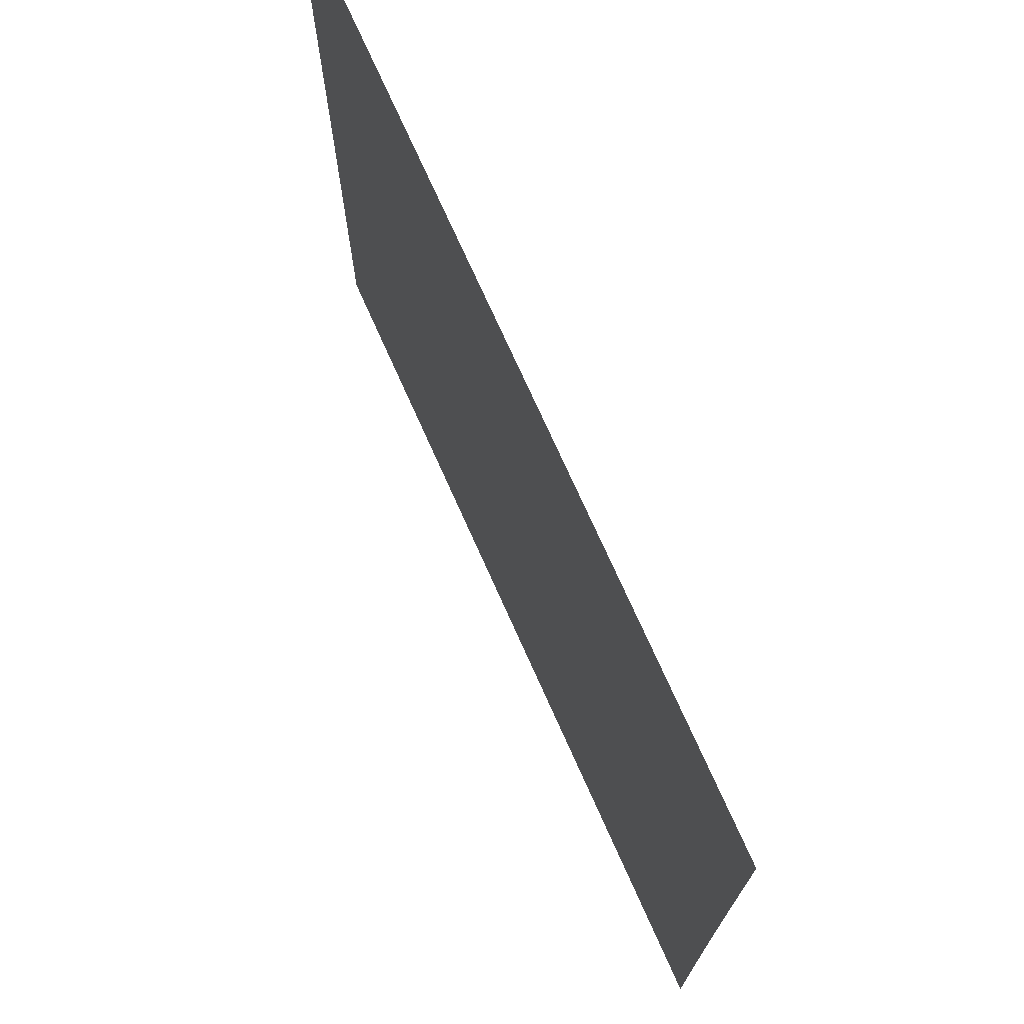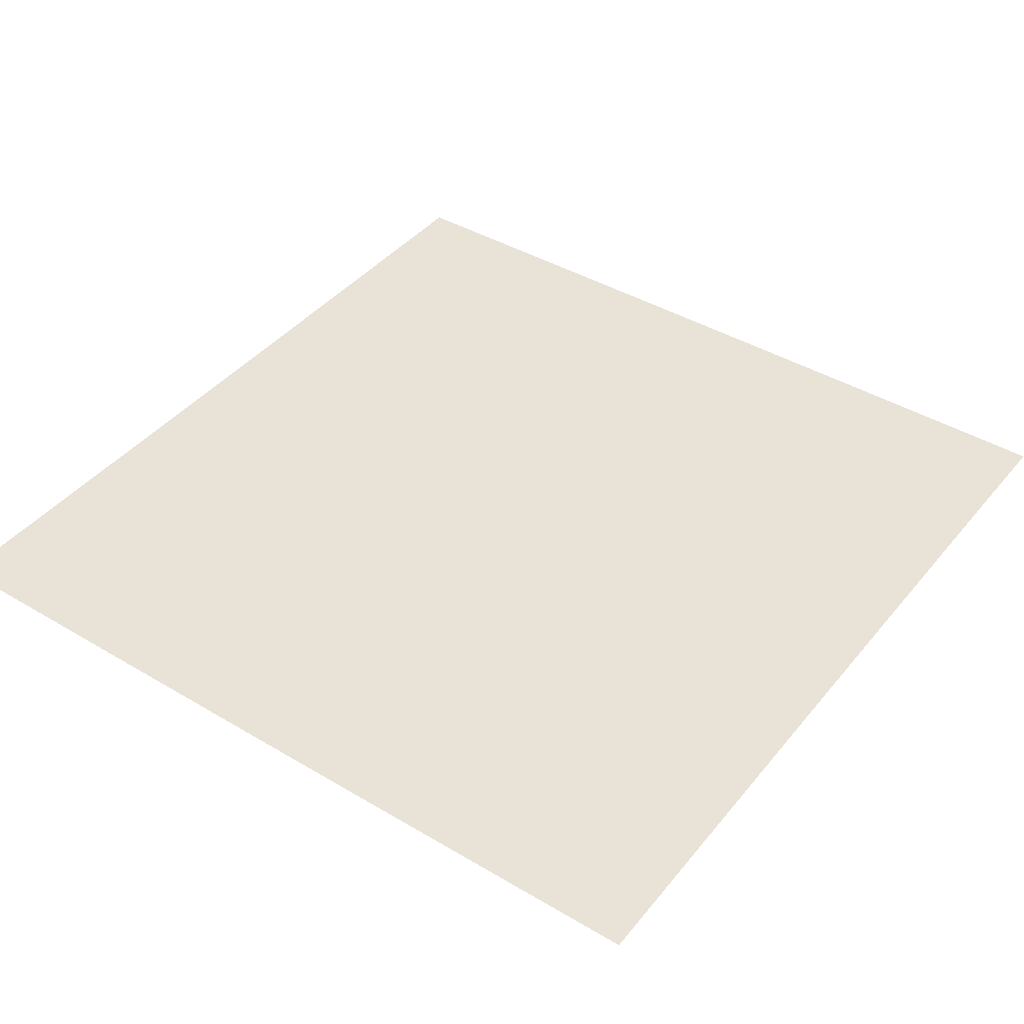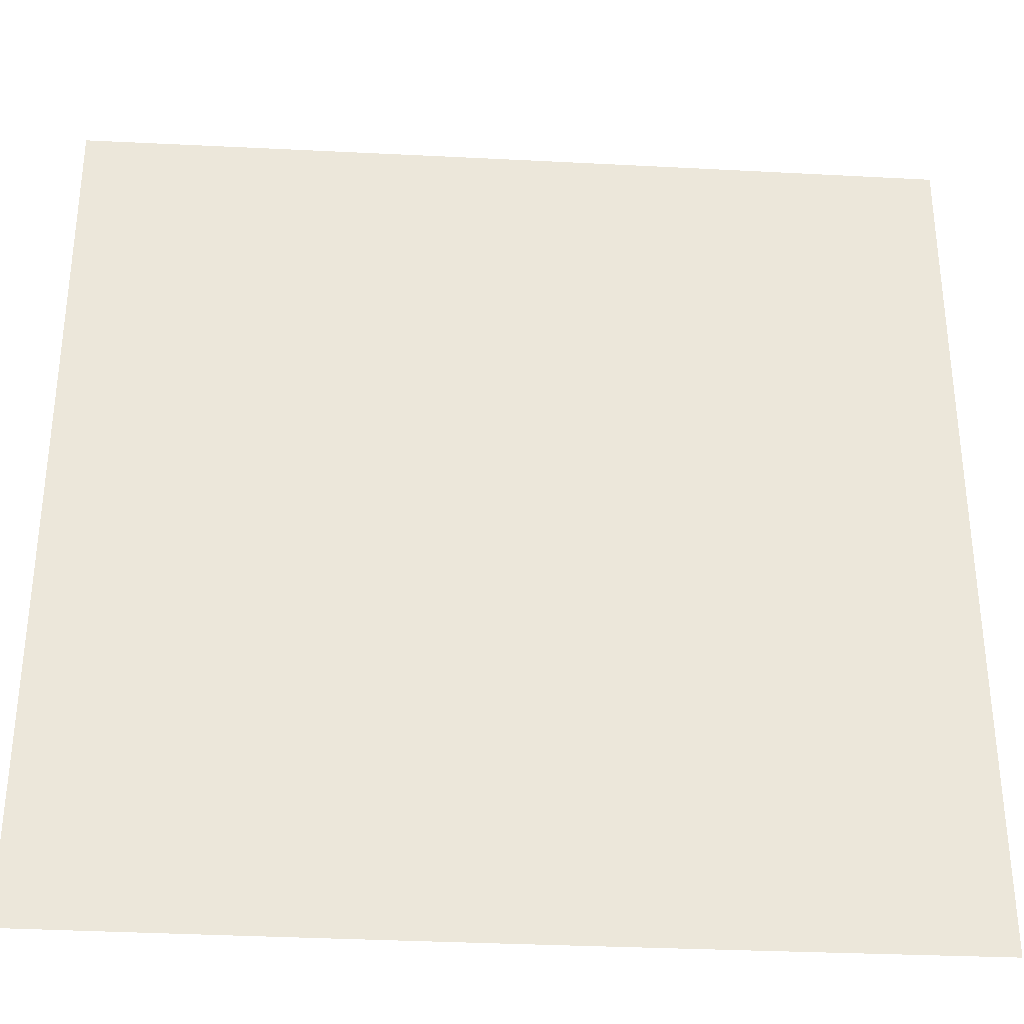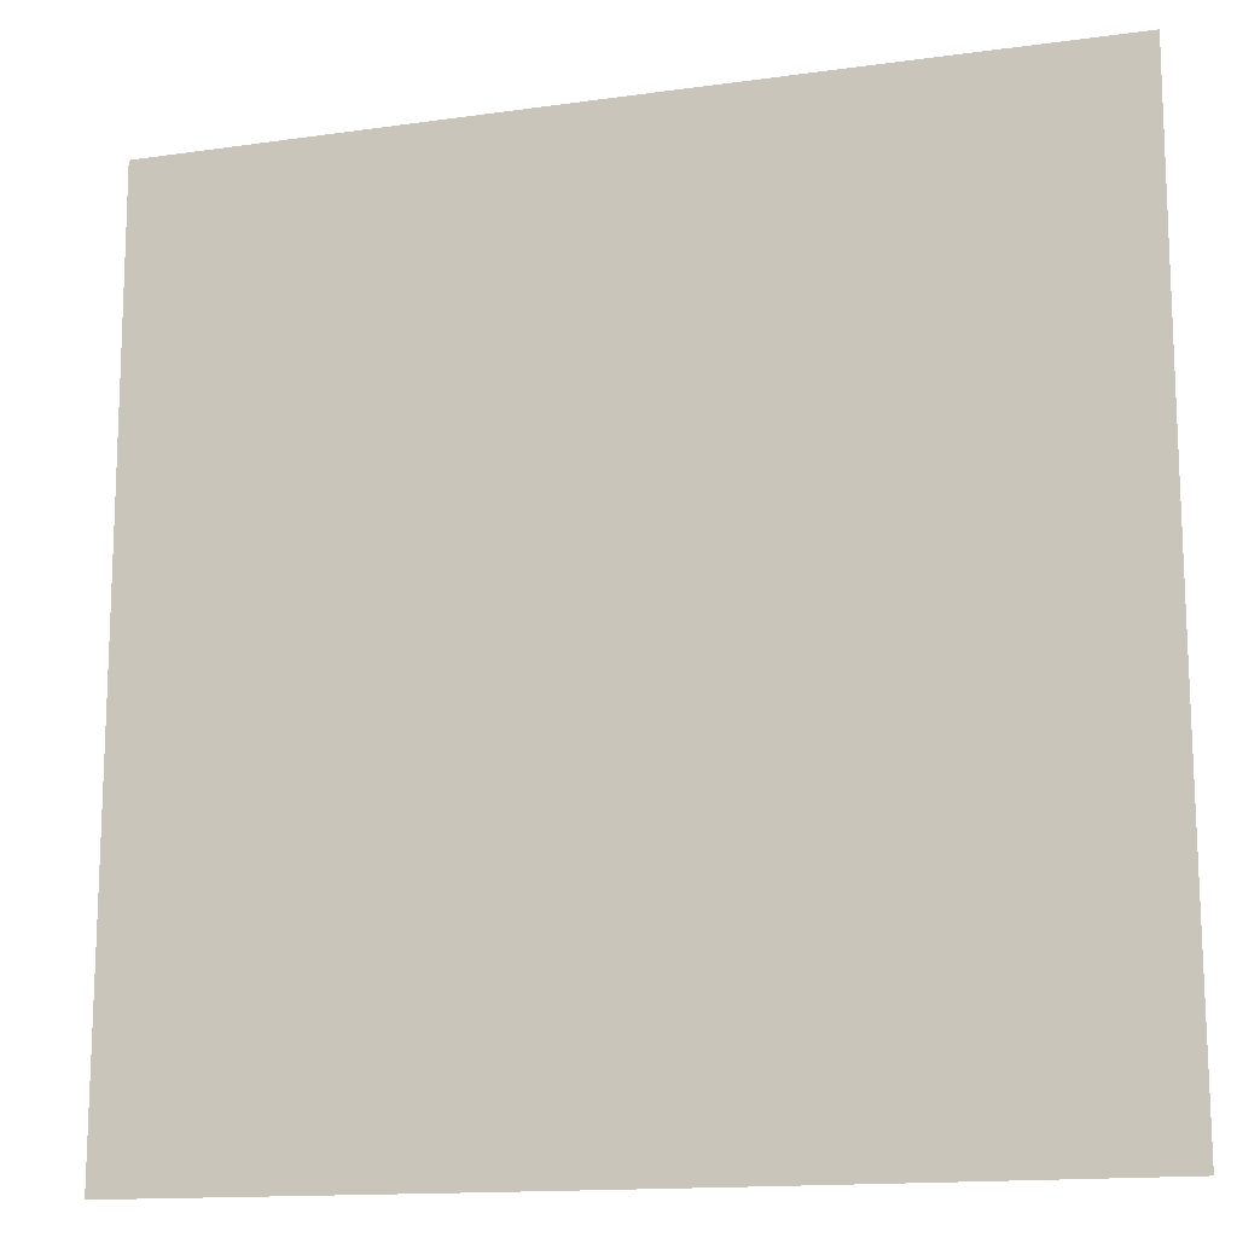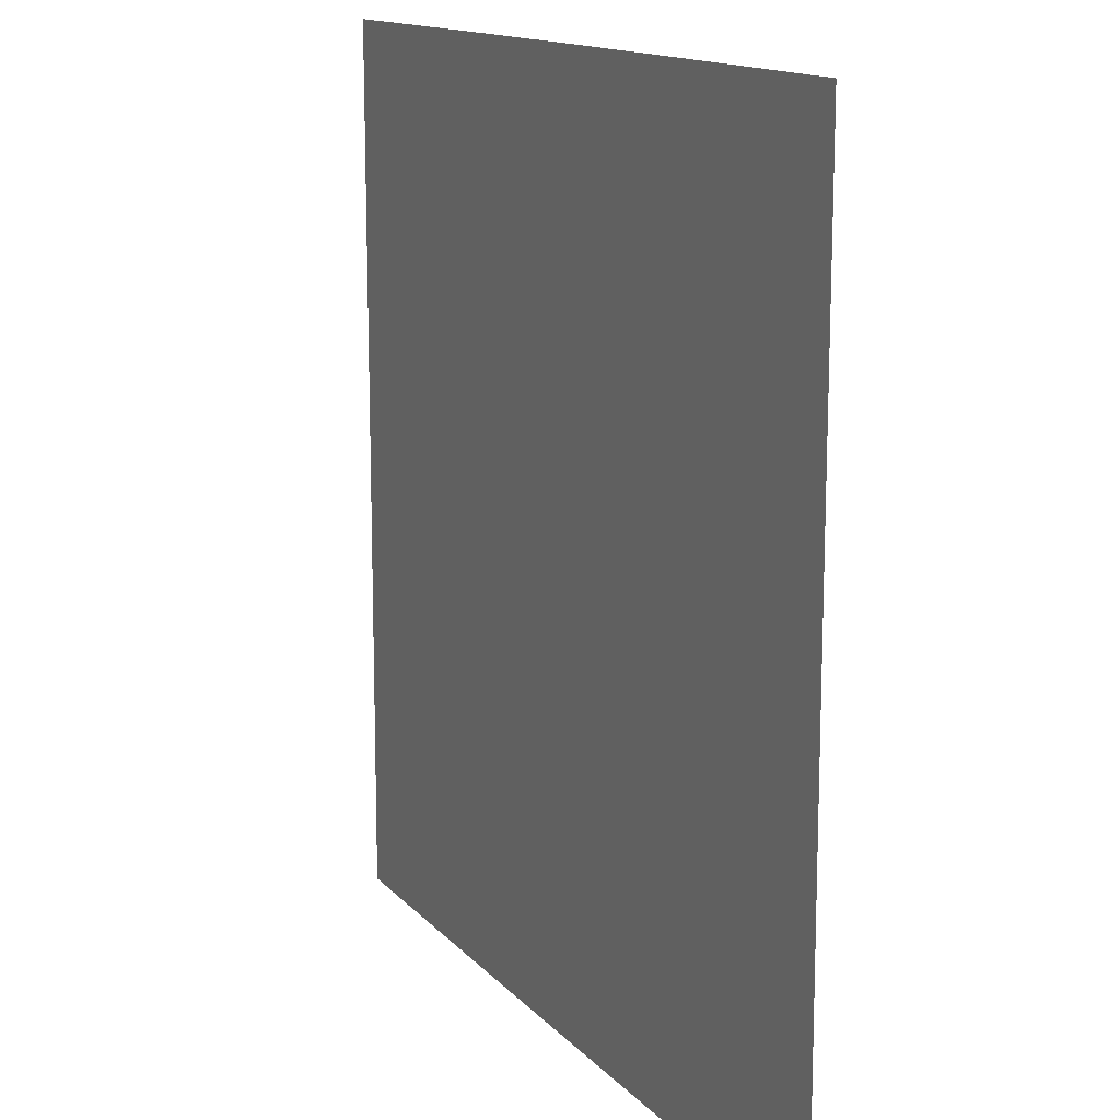
<metadata>
{"format":"obj","ext":"obj","renderer":"f3d","projection":"perspective","resolution":1024,"background":"white","views":[{"elev":73.7,"azim":65.9,"up":"+Y"},{"elev":41.7,"azim":35.7,"up":"+Z"},{"elev":-33.6,"azim":-4.0,"up":"+Y"},{"elev":-14.4,"azim":17.1,"up":"+Y"},{"elev":13.9,"azim":64.4,"up":"+Y"}]}
</metadata>
<code>
v -0.5002 -0.4998 0
v -0.5 -0.4331 0
v -0.4998 -0.3665 0
v -0.4997 -0.2998 0
v -0.4995 -0.2332 0
v -0.4994 -0.1666 0
v -0.4993 -0.09994 0
v -0.4993 -0.03331 0
v -0.4993 0.03331 0
v -0.4993 0.09994 0
v -0.4994 0.1666 0
v -0.4995 0.2332 0
v -0.4997 0.2998 0
v -0.4998 0.3665 0
v -0.5 0.4331 0
v -0.5002 0.4998 0
v -0.4335 -0.5 0
v -0.4333 -0.4333 0
v -0.4332 -0.3667 0
v -0.433 -0.3 0
v -0.4328 -0.2333 0
v -0.4327 -0.1667 0
v -0.4326 -0.1 0
v -0.4326 -0.03333 0
v -0.4326 0.03333 0
v -0.4326 0.1 0
v -0.4327 0.1667 0
v -0.4328 0.2333 0
v -0.433 0.3 0
v -0.4332 0.3667 0
v -0.4333 0.4333 0
v -0.4335 0.5 0
v -0.3669 -0.5002 0
v -0.3667 -0.4335 0
v -0.3665 -0.3668 0
v -0.3663 -0.3002 0
v -0.3662 -0.2335 0
v -0.3661 -0.1668 0
v -0.366 -0.1001 0
v -0.366 -0.03335 0
v -0.366 0.03335 0
v -0.366 0.1001 0
v -0.3661 0.1668 0
v -0.3662 0.2335 0
v -0.3663 0.3002 0
v -0.3665 0.3668 0
v -0.3667 0.4335 0
v -0.3669 0.5002 0
v -0.3002 -0.5003 0
v -0.3 -0.4337 0
v -0.2998 -0.367 0
v -0.2997 -0.3003 0
v -0.2996 -0.2336 0
v -0.2995 -0.1669 0
v -0.2994 -0.1001 0
v -0.2994 -0.03337 0
v -0.2994 0.03337 0
v -0.2994 0.1001 0
v -0.2995 0.1669 0
v -0.2996 0.2336 0
v -0.2997 0.3003 0
v -0.2998 0.367 0
v -0.3 0.4337 0
v -0.3002 0.5003 0
v -0.2335 -0.5005 0
v -0.2333 -0.4338 0
v -0.2332 -0.3671 0
v -0.2331 -0.3004 0
v -0.233 -0.2337 0
v -0.2329 -0.1669 0
v -0.2329 -0.1002 0
v -0.2328 -0.03339 0
v -0.2328 0.03339 0
v -0.2329 0.1002 0
v -0.2329 0.1669 0
v -0.233 0.2337 0
v -0.2331 0.3004 0
v -0.2332 0.3671 0
v -0.2333 0.4338 0
v -0.2335 0.5005 0
v -0.1668 -0.5006 0
v -0.1667 -0.4339 0
v -0.1666 -0.3672 0
v -0.1665 -0.3005 0
v -0.1664 -0.2338 0
v -0.1663 -0.167 0
v -0.1663 -0.1002 0
v -0.1663 -0.0334 0
v -0.1663 0.0334 0
v -0.1663 0.1002 0
v -0.1663 0.167 0
v -0.1664 0.2338 0
v -0.1665 0.3005 0
v -0.1666 0.3672 0
v -0.1667 0.4339 0
v -0.1668 0.5006 0
v -0.1001 -0.5007 0
v -0.1 -0.434 0
v -0.09994 -0.3673 0
v -0.09988 -0.3006 0
v -0.09984 -0.2338 0
v -0.0998 -0.167 0
v -0.09978 -0.1002 0
v -0.09976 -0.03341 0
v -0.09976 0.03341 0
v -0.09978 0.1002 0
v -0.0998 0.167 0
v -0.09984 0.2338 0
v -0.09988 0.3006 0
v -0.09994 0.3673 0
v -0.1 0.434 0
v -0.1001 0.5007 0
v -0.03335 -0.5007 0
v -0.03333 -0.4341 0
v -0.03331 -0.3674 0
v -0.03329 -0.3006 0
v -0.03328 -0.2338 0
v -0.03327 -0.1671 0
v -0.03326 -0.1002 0
v -0.03325 -0.03341 0
v -0.03325 0.03341 0
v -0.03326 0.1002 0
v -0.03327 0.1671 0
v -0.03328 0.2338 0
v -0.03329 0.3006 0
v -0.03331 0.3674 0
v -0.03333 0.4341 0
v -0.03335 0.5007 0
v 0.03335 -0.5007 0
v 0.03333 -0.4341 0
v 0.03331 -0.3674 0
v 0.03329 -0.3006 0
v 0.03328 -0.2338 0
v 0.03327 -0.1671 0
v 0.03326 -0.1002 0
v 0.03325 -0.03341 0
v 0.03325 0.03341 0
v 0.03326 0.1002 0
v 0.03327 0.1671 0
v 0.03328 0.2338 0
v 0.03329 0.3006 0
v 0.03331 0.3674 0
v 0.03333 0.4341 0
v 0.03335 0.5007 0
v 0.1001 -0.5007 0
v 0.1 -0.434 0
v 0.09994 -0.3673 0
v 0.09988 -0.3006 0
v 0.09984 -0.2338 0
v 0.0998 -0.167 0
v 0.09978 -0.1002 0
v 0.09976 -0.03341 0
v 0.09976 0.03341 0
v 0.09978 0.1002 0
v 0.0998 0.167 0
v 0.09984 0.2338 0
v 0.09988 0.3006 0
v 0.09994 0.3673 0
v 0.1 0.434 0
v 0.1001 0.5007 0
v 0.1668 -0.5006 0
v 0.1667 -0.4339 0
v 0.1666 -0.3672 0
v 0.1665 -0.3005 0
v 0.1664 -0.2338 0
v 0.1663 -0.167 0
v 0.1663 -0.1002 0
v 0.1663 -0.0334 0
v 0.1663 0.0334 0
v 0.1663 0.1002 0
v 0.1663 0.167 0
v 0.1664 0.2338 0
v 0.1665 0.3005 0
v 0.1666 0.3672 0
v 0.1667 0.4339 0
v 0.1668 0.5006 0
v 0.2335 -0.5005 0
v 0.2333 -0.4338 0
v 0.2332 -0.3671 0
v 0.2331 -0.3004 0
v 0.233 -0.2337 0
v 0.2329 -0.1669 0
v 0.2329 -0.1002 0
v 0.2328 -0.03339 0
v 0.2328 0.03339 0
v 0.2329 0.1002 0
v 0.2329 0.1669 0
v 0.233 0.2337 0
v 0.2331 0.3004 0
v 0.2332 0.3671 0
v 0.2333 0.4338 0
v 0.2335 0.5005 0
v 0.3002 -0.5003 0
v 0.3 -0.4337 0
v 0.2998 -0.367 0
v 0.2997 -0.3003 0
v 0.2996 -0.2336 0
v 0.2995 -0.1669 0
v 0.2994 -0.1001 0
v 0.2994 -0.03337 0
v 0.2994 0.03337 0
v 0.2994 0.1001 0
v 0.2995 0.1669 0
v 0.2996 0.2336 0
v 0.2997 0.3003 0
v 0.2998 0.367 0
v 0.3 0.4337 0
v 0.3002 0.5003 0
v 0.3669 -0.5002 0
v 0.3667 -0.4335 0
v 0.3665 -0.3668 0
v 0.3663 -0.3002 0
v 0.3662 -0.2335 0
v 0.3661 -0.1668 0
v 0.366 -0.1001 0
v 0.366 -0.03335 0
v 0.366 0.03335 0
v 0.366 0.1001 0
v 0.3661 0.1668 0
v 0.3662 0.2335 0
v 0.3663 0.3002 0
v 0.3665 0.3668 0
v 0.3667 0.4335 0
v 0.3669 0.5002 0
v 0.4335 -0.5 0
v 0.4333 -0.4333 0
v 0.4332 -0.3667 0
v 0.433 -0.3 0
v 0.4328 -0.2333 0
v 0.4327 -0.1667 0
v 0.4326 -0.1 0
v 0.4326 -0.03333 0
v 0.4326 0.03333 0
v 0.4326 0.1 0
v 0.4327 0.1667 0
v 0.4328 0.2333 0
v 0.433 0.3 0
v 0.4332 0.3667 0
v 0.4333 0.4333 0
v 0.4335 0.5 0
v 0.5002 -0.4998 0
v 0.5 -0.4331 0
v 0.4998 -0.3665 0
v 0.4997 -0.2998 0
v 0.4995 -0.2332 0
v 0.4994 -0.1666 0
v 0.4993 -0.09994 0
v 0.4993 -0.03331 0
v 0.4993 0.03331 0
v 0.4993 0.09994 0
v 0.4994 0.1666 0
v 0.4995 0.2332 0
v 0.4997 0.2998 0
v 0.4998 0.3665 0
v 0.5 0.4331 0
v 0.5002 0.4998 0
f 1 17 18
f 1 18 2
f 2 18 19
f 2 19 3
f 3 19 20
f 3 20 4
f 4 20 21
f 4 21 5
f 5 21 22
f 5 22 6
f 6 22 23
f 6 23 7
f 7 23 24
f 7 24 8
f 8 24 25
f 8 25 9
f 9 25 26
f 9 26 10
f 10 26 27
f 10 27 11
f 11 27 28
f 11 28 12
f 12 28 29
f 12 29 13
f 13 29 30
f 13 30 14
f 14 30 31
f 14 31 15
f 15 31 32
f 15 32 16
f 17 33 34
f 17 34 18
f 18 34 35
f 18 35 19
f 19 35 36
f 19 36 20
f 20 36 37
f 20 37 21
f 21 37 38
f 21 38 22
f 22 38 39
f 22 39 23
f 23 39 40
f 23 40 24
f 24 40 41
f 24 41 25
f 25 41 42
f 25 42 26
f 26 42 43
f 26 43 27
f 27 43 44
f 27 44 28
f 28 44 45
f 28 45 29
f 29 45 46
f 29 46 30
f 30 46 47
f 30 47 31
f 31 47 48
f 31 48 32
f 33 49 50
f 33 50 34
f 34 50 51
f 34 51 35
f 35 51 52
f 35 52 36
f 36 52 53
f 36 53 37
f 37 53 54
f 37 54 38
f 38 54 55
f 38 55 39
f 39 55 56
f 39 56 40
f 40 56 57
f 40 57 41
f 41 57 58
f 41 58 42
f 42 58 59
f 42 59 43
f 43 59 60
f 43 60 44
f 44 60 61
f 44 61 45
f 45 61 62
f 45 62 46
f 46 62 63
f 46 63 47
f 47 63 64
f 47 64 48
f 49 65 66
f 49 66 50
f 50 66 67
f 50 67 51
f 51 67 68
f 51 68 52
f 52 68 69
f 52 69 53
f 53 69 70
f 53 70 54
f 54 70 71
f 54 71 55
f 55 71 72
f 55 72 56
f 56 72 73
f 56 73 57
f 57 73 74
f 57 74 58
f 58 74 75
f 58 75 59
f 59 75 76
f 59 76 60
f 60 76 77
f 60 77 61
f 61 77 78
f 61 78 62
f 62 78 79
f 62 79 63
f 63 79 80
f 63 80 64
f 65 81 82
f 65 82 66
f 66 82 83
f 66 83 67
f 67 83 84
f 67 84 68
f 68 84 85
f 68 85 69
f 69 85 86
f 69 86 70
f 70 86 87
f 70 87 71
f 71 87 88
f 71 88 72
f 72 88 89
f 72 89 73
f 73 89 90
f 73 90 74
f 74 90 91
f 74 91 75
f 75 91 92
f 75 92 76
f 76 92 93
f 76 93 77
f 77 93 94
f 77 94 78
f 78 94 95
f 78 95 79
f 79 95 96
f 79 96 80
f 81 97 98
f 81 98 82
f 82 98 99
f 82 99 83
f 83 99 100
f 83 100 84
f 84 100 101
f 84 101 85
f 85 101 102
f 85 102 86
f 86 102 103
f 86 103 87
f 87 103 104
f 87 104 88
f 88 104 105
f 88 105 89
f 89 105 106
f 89 106 90
f 90 106 107
f 90 107 91
f 91 107 108
f 91 108 92
f 92 108 109
f 92 109 93
f 93 109 110
f 93 110 94
f 94 110 111
f 94 111 95
f 95 111 112
f 95 112 96
f 97 113 114
f 97 114 98
f 98 114 115
f 98 115 99
f 99 115 116
f 99 116 100
f 100 116 117
f 100 117 101
f 101 117 118
f 101 118 102
f 102 118 119
f 102 119 103
f 103 119 120
f 103 120 104
f 104 120 121
f 104 121 105
f 105 121 122
f 105 122 106
f 106 122 123
f 106 123 107
f 107 123 124
f 107 124 108
f 108 124 125
f 108 125 109
f 109 125 126
f 109 126 110
f 110 126 127
f 110 127 111
f 111 127 128
f 111 128 112
f 113 129 130
f 113 130 114
f 114 130 131
f 114 131 115
f 115 131 132
f 115 132 116
f 116 132 133
f 116 133 117
f 117 133 134
f 117 134 118
f 118 134 135
f 118 135 119
f 119 135 136
f 119 136 120
f 120 136 137
f 120 137 121
f 121 137 138
f 121 138 122
f 122 138 139
f 122 139 123
f 123 139 140
f 123 140 124
f 124 140 141
f 124 141 125
f 125 141 142
f 125 142 126
f 126 142 143
f 126 143 127
f 127 143 144
f 127 144 128
f 129 145 146
f 129 146 130
f 130 146 147
f 130 147 131
f 131 147 148
f 131 148 132
f 132 148 149
f 132 149 133
f 133 149 150
f 133 150 134
f 134 150 151
f 134 151 135
f 135 151 152
f 135 152 136
f 136 152 153
f 136 153 137
f 137 153 154
f 137 154 138
f 138 154 155
f 138 155 139
f 139 155 156
f 139 156 140
f 140 156 157
f 140 157 141
f 141 157 158
f 141 158 142
f 142 158 159
f 142 159 143
f 143 159 160
f 143 160 144
f 145 161 162
f 145 162 146
f 146 162 163
f 146 163 147
f 147 163 164
f 147 164 148
f 148 164 165
f 148 165 149
f 149 165 166
f 149 166 150
f 150 166 167
f 150 167 151
f 151 167 168
f 151 168 152
f 152 168 169
f 152 169 153
f 153 169 170
f 153 170 154
f 154 170 171
f 154 171 155
f 155 171 172
f 155 172 156
f 156 172 173
f 156 173 157
f 157 173 174
f 157 174 158
f 158 174 175
f 158 175 159
f 159 175 176
f 159 176 160
f 161 177 178
f 161 178 162
f 162 178 179
f 162 179 163
f 163 179 180
f 163 180 164
f 164 180 181
f 164 181 165
f 165 181 182
f 165 182 166
f 166 182 183
f 166 183 167
f 167 183 184
f 167 184 168
f 168 184 185
f 168 185 169
f 169 185 186
f 169 186 170
f 170 186 187
f 170 187 171
f 171 187 188
f 171 188 172
f 172 188 189
f 172 189 173
f 173 189 190
f 173 190 174
f 174 190 191
f 174 191 175
f 175 191 192
f 175 192 176
f 177 193 194
f 177 194 178
f 178 194 195
f 178 195 179
f 179 195 196
f 179 196 180
f 180 196 197
f 180 197 181
f 181 197 198
f 181 198 182
f 182 198 199
f 182 199 183
f 183 199 200
f 183 200 184
f 184 200 201
f 184 201 185
f 185 201 202
f 185 202 186
f 186 202 203
f 186 203 187
f 187 203 204
f 187 204 188
f 188 204 205
f 188 205 189
f 189 205 206
f 189 206 190
f 190 206 207
f 190 207 191
f 191 207 208
f 191 208 192
f 193 209 210
f 193 210 194
f 194 210 211
f 194 211 195
f 195 211 212
f 195 212 196
f 196 212 213
f 196 213 197
f 197 213 214
f 197 214 198
f 198 214 215
f 198 215 199
f 199 215 216
f 199 216 200
f 200 216 217
f 200 217 201
f 201 217 218
f 201 218 202
f 202 218 219
f 202 219 203
f 203 219 220
f 203 220 204
f 204 220 221
f 204 221 205
f 205 221 222
f 205 222 206
f 206 222 223
f 206 223 207
f 207 223 224
f 207 224 208
f 209 225 226
f 209 226 210
f 210 226 227
f 210 227 211
f 211 227 228
f 211 228 212
f 212 228 229
f 212 229 213
f 213 229 230
f 213 230 214
f 214 230 231
f 214 231 215
f 215 231 232
f 215 232 216
f 216 232 233
f 216 233 217
f 217 233 234
f 217 234 218
f 218 234 235
f 218 235 219
f 219 235 236
f 219 236 220
f 220 236 237
f 220 237 221
f 221 237 238
f 221 238 222
f 222 238 239
f 222 239 223
f 223 239 240
f 223 240 224
f 225 241 242
f 225 242 226
f 226 242 243
f 226 243 227
f 227 243 244
f 227 244 228
f 228 244 245
f 228 245 229
f 229 245 246
f 229 246 230
f 230 246 247
f 230 247 231
f 231 247 248
f 231 248 232
f 232 248 249
f 232 249 233
f 233 249 250
f 233 250 234
f 234 250 251
f 234 251 235
f 235 251 252
f 235 252 236
f 236 252 253
f 236 253 237
f 237 253 254
f 237 254 238
f 238 254 255
f 238 255 239
f 239 255 256
f 239 256 240

</code>
